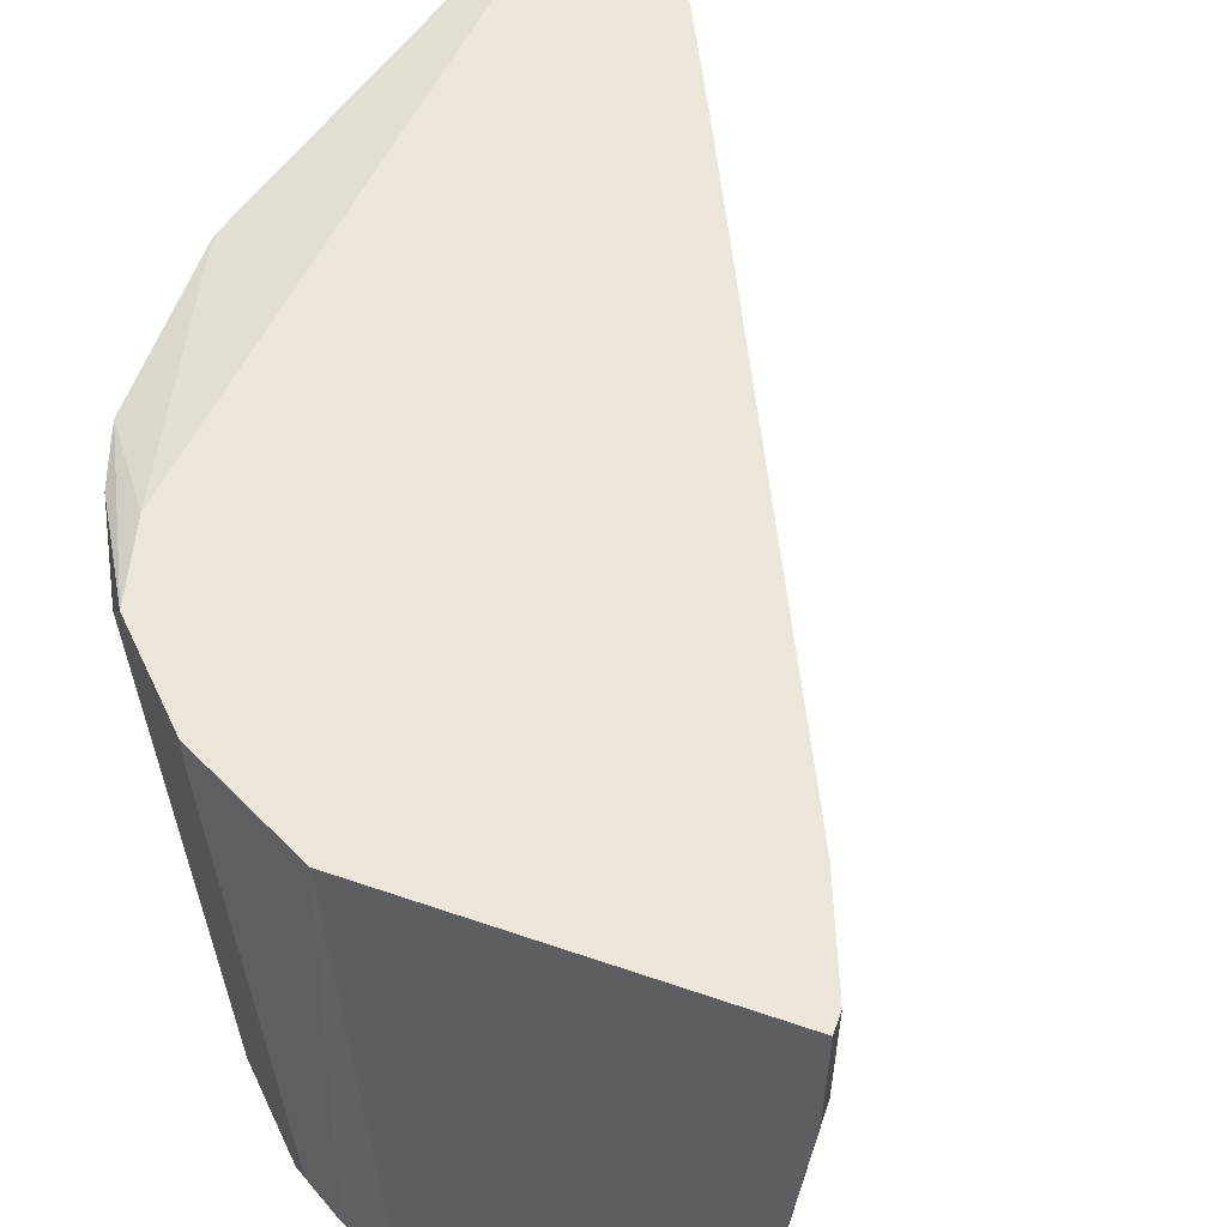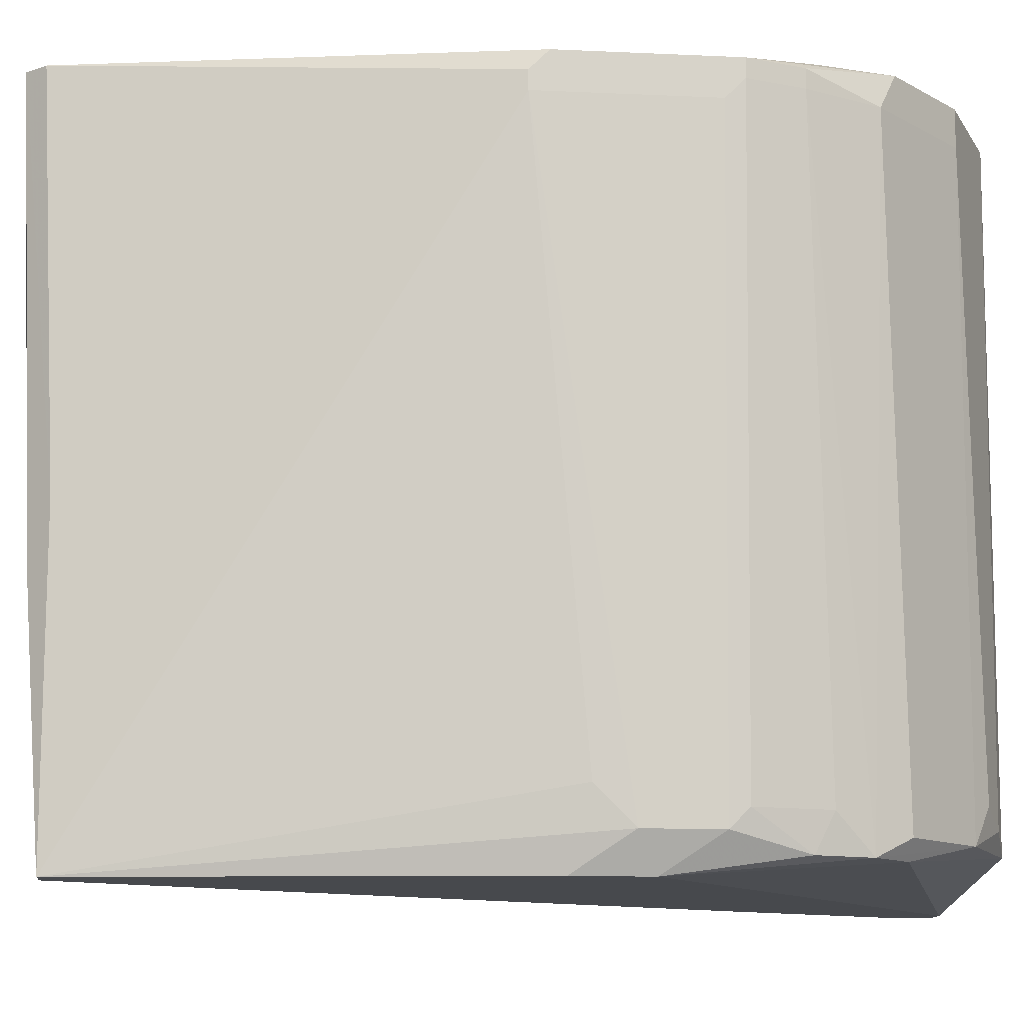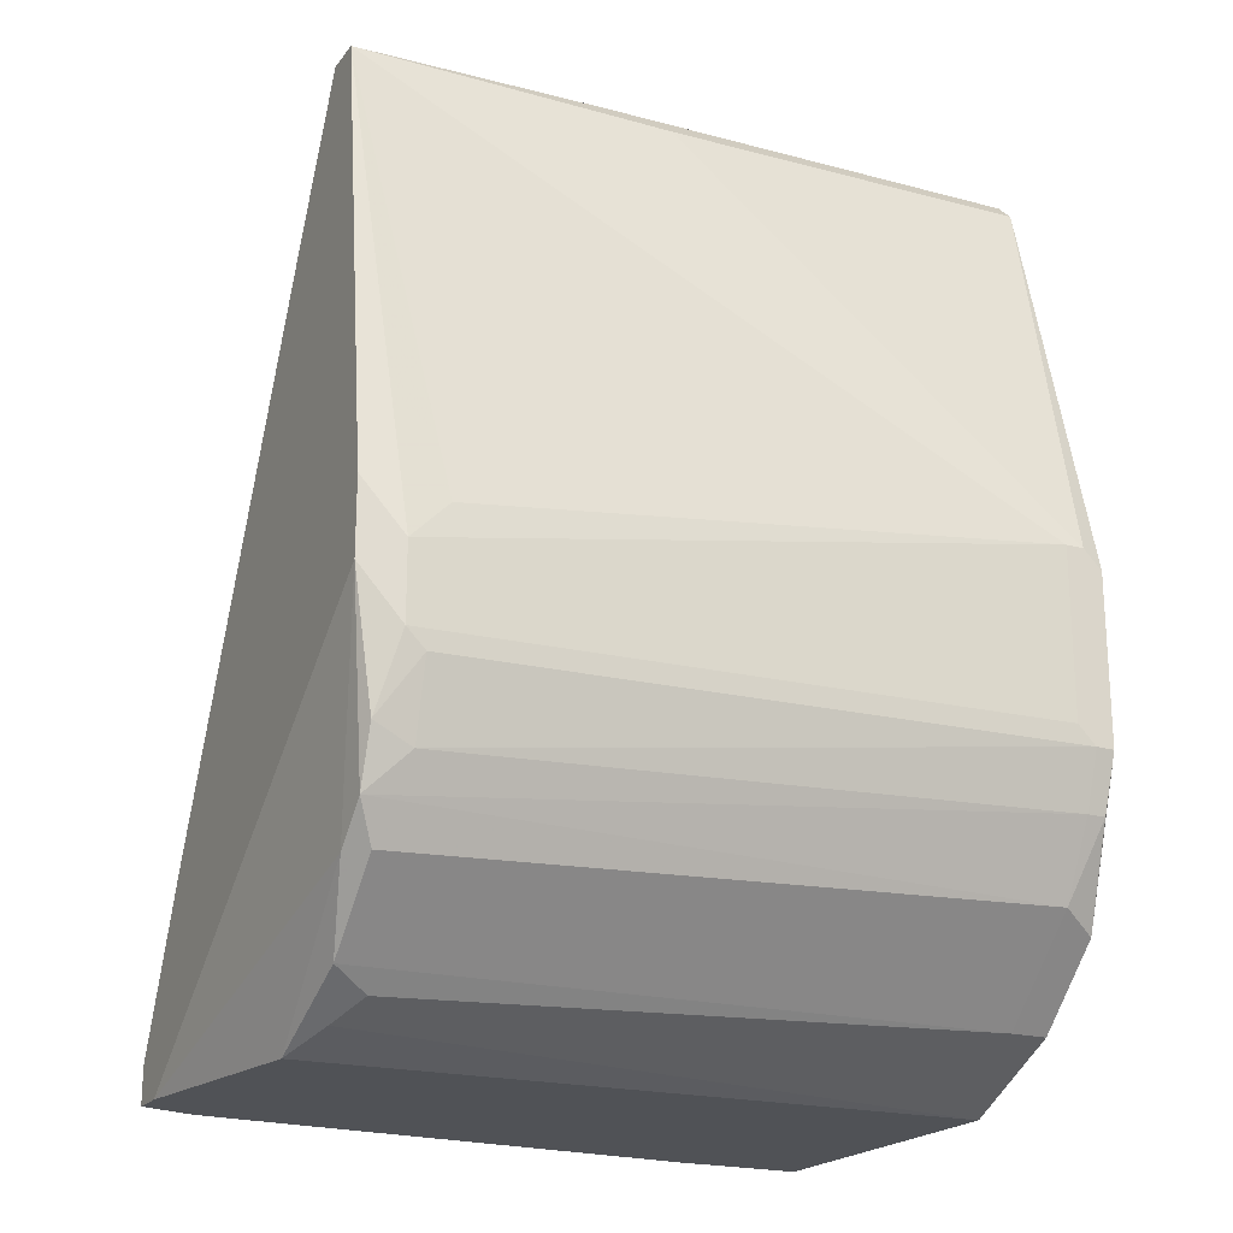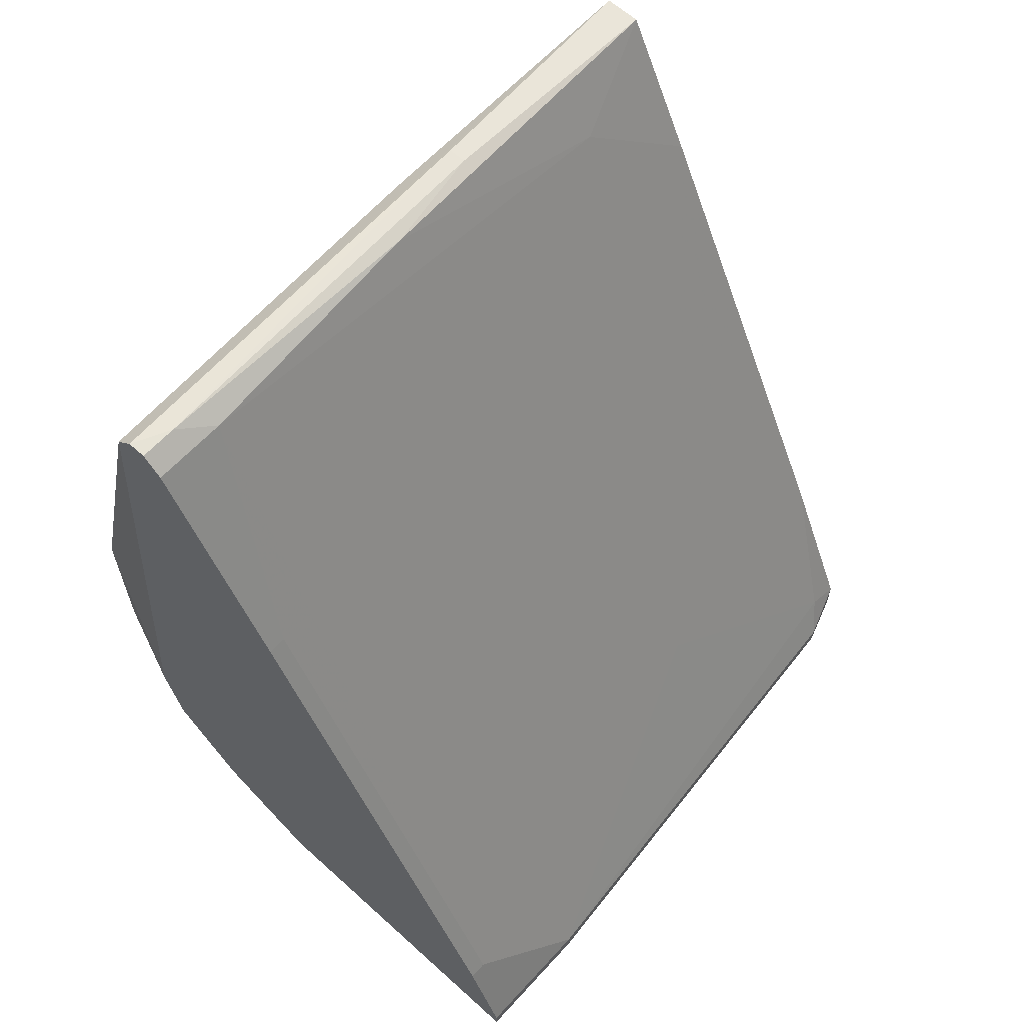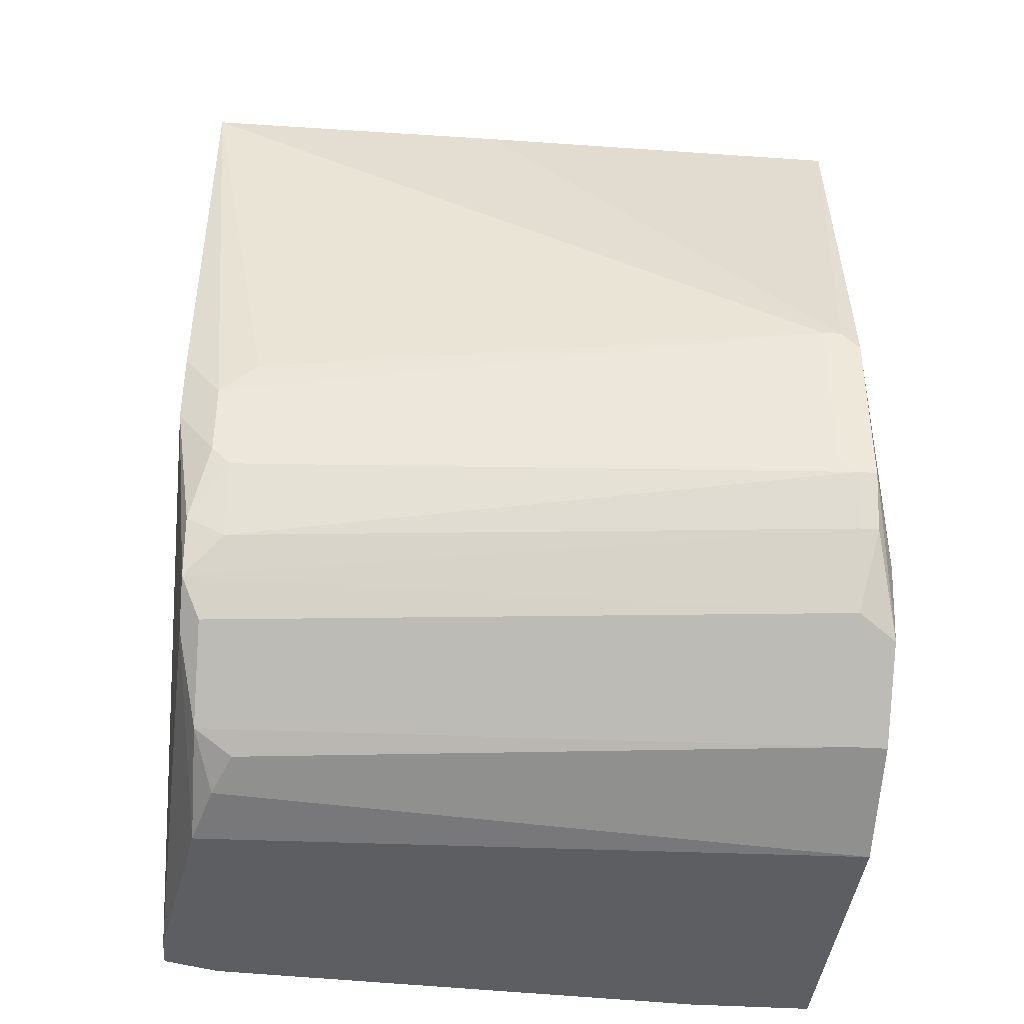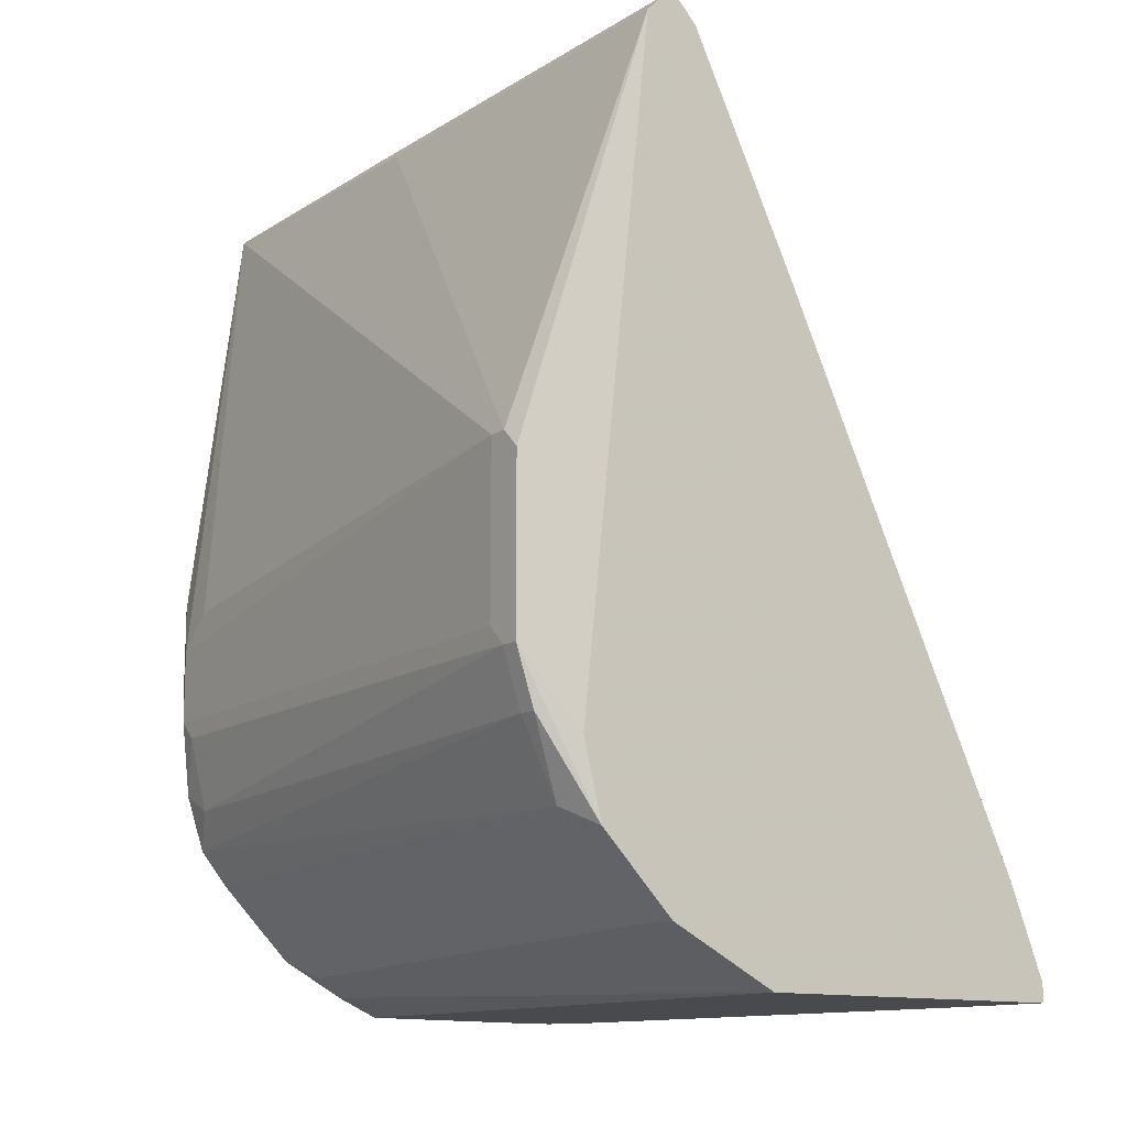
<metadata>
{"format":"obj","ext":"obj","renderer":"f3d","projection":"perspective","resolution":1024,"background":"white","views":[{"elev":57.6,"azim":19.7,"up":"+Z"},{"elev":-12.3,"azim":-96.2,"up":"+Z"},{"elev":-20.7,"azim":-116.8,"up":"+Y"},{"elev":62.7,"azim":42.4,"up":"+Y"},{"elev":-38.8,"azim":-94.7,"up":"+Y"},{"elev":-12.8,"azim":-36.6,"up":"+Y"}]}
</metadata>
<code>
v -0.02829 -0.006945 0.03759
v -0.02829 -0.006945 0.03543
v -0.008924 0.05973 -0.02909
v -0.008924 0.06834 0.03974
v -0.008924 0.06834 0.03113
v -0.008924 -0.02844 -0.03339
v 0.001823 -0.03276 -0.03769
v -0.02613 -0.000476 -0.03555
v -0.02613 0.01027 -0.03769
v -0.02613 0.01457 -0.03339
v -0.02613 0.001666 -0.03769
v 0.03193 -0.03276 -0.042
v 0.03193 -0.02845 -0.042
v 0.03193 -0.0263 -0.03769
v 0.02333 -0.009077 -0.042
v -0.02399 -0.006945 -0.03985
v -0.02399 -0.009077 0.03974
v -0.02399 -0.009077 -0.03555
v -0.02399 -0.01555 0.03543
v -0.02399 0.01674 -0.042
v -0.02399 0.008115 -0.042
v -0.004625 0.04897 -0.042
v -0.004625 -0.03061 -0.03555
v -0.01753 0.06619 -0.005428
v -0.01753 0.06619 -0.042
v -0.01753 -0.01769 -0.03985
v -0.01323 0.06619 -0.042
v -0.01323 0.06834 -0.01188
v -0.01323 0.07049 0.03974
v -0.01323 -0.0263 0.03974
v -0.01323 -0.0263 0.03543
v -0.02183 -0.01339 -0.03985
v -0.02183 -0.01769 0.03974
v 0.003972 0.04252 0.03974
v 0.003972 0.04252 0.03759
v 0.02763 -0.03276 -0.042
v 0.03408 -0.01984 0.03974
v 0.03408 -0.01984 0.03759
v 0.03408 -0.03276 -0.03555
v 0.03408 -0.03061 -0.03555
v 0.03839 -0.03276 0.02468
v 0.03839 -0.03276 0.03974
v 0.03839 -0.03061 0.02468
v 0.03839 -0.03061 0.03974
v 0.02548 -0.009097 -0.01188
v -0.03044 -0.000476 0.03759
v -0.03044 -0.000476 0.03543
v -0.03044 0.01887 0.03759
v -0.03044 0.021 0.03543
v -0.03044 0.021 0.03328
v -0.03044 0.001666 0.03328
v -0.01108 0.06834 0.001013
v -0.01108 0.07049 0.03974
v -0.01108 0.07049 0.03543
v -0.01108 -0.0263 -0.03769
v -0.000333 -0.03276 0.03974
v -0.01968 -0.01769 -0.03769
v -0.01538 0.06834 0.03974
v -0.01538 0.06834 -0.01188
f 35 4 34
f 53 29 56
f 53 56 42
f 13 25 27
f 25 13 36
f 42 56 36
f 56 29 33
f 36 56 7
f 25 36 21
f 16 21 32
f 33 29 58
f 53 42 37
f 56 33 30
f 13 27 22
f 29 25 24
f 25 50 24
f 58 29 24
f 30 33 19
f 19 32 57
f 50 46 48
f 50 9 11
f 21 16 11
f 9 21 11
f 42 36 39
f 40 43 39
f 13 40 39
f 50 25 10
f 25 9 10
f 9 50 10
f 32 19 2
f 5 53 4
f 53 37 4
f 46 33 17
f 33 58 17
f 48 46 17
f 58 48 17
f 57 32 55
f 19 57 55
f 16 32 18
f 32 2 18
f 13 22 15
f 36 7 26
f 21 36 26
f 32 21 26
f 7 55 26
f 55 32 26
f 7 56 23
f 6 55 23
f 55 7 23
f 46 50 47
f 2 46 47
f 18 2 47
f 5 4 35
f 27 25 28
f 11 16 8
f 16 18 8
f 47 11 8
f 18 47 8
f 9 25 20
f 25 21 20
f 21 9 20
f 27 28 52
f 24 50 49
f 58 24 49
f 50 48 49
f 48 58 49
f 50 11 51
f 47 50 51
f 11 47 51
f 5 43 3
f 22 27 3
f 52 5 3
f 27 52 3
f 42 43 44
f 37 42 44
f 43 37 44
f 43 42 41
f 39 43 41
f 42 39 41
f 43 5 38
f 37 43 38
f 5 35 38
f 35 37 38
f 43 40 14
f 40 13 14
f 13 15 14
f 15 22 14
f 56 30 31
f 30 19 31
f 55 6 31
f 19 55 31
f 23 56 31
f 6 23 31
f 36 13 12
f 13 39 12
f 39 36 12
f 25 29 59
f 28 25 59
f 3 43 45
f 22 3 45
f 43 14 45
f 14 22 45
f 29 53 54
f 53 5 54
f 5 52 54
f 52 28 54
f 59 29 54
f 28 59 54
f 33 46 1
f 19 33 1
f 46 2 1
f 2 19 1
f 4 37 34
f 37 35 34

</code>
